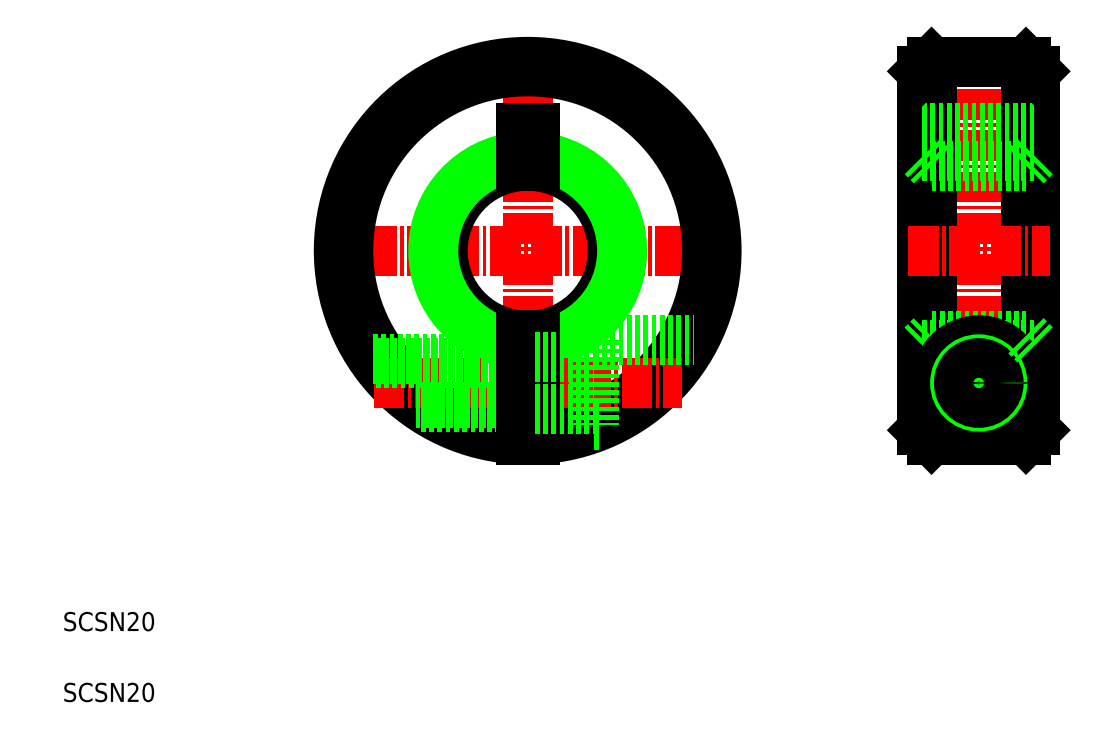
<metadata>
{"format":"dxf","ext":"dxf","renderer":"ezdxf+matplotlib","layout":"modelspace","background":"white","min_lineweight":24,"dpi":150}
</metadata>
<code>
0
SECTION
2
ENTITIES
0
LINE
8
CENTER
10
32.74
20
52.77
30
0
11
75.74
21
52.77
31
0
0
LINE
8
CENTER
10
54.24
20
74.27
30
0
11
54.24
21
31.27
31
0
0
ARC
8
0
10
54.24
20
52.77
30
0
40
9
50
274.8
51
85.22
0
ARC
8
0
10
54.24
20
52.77
30
0
40
10
50
274.3
51
85.7
0
ARC
8
0
10
54.24
20
52.77
30
0
40
20
50
272.1
51
267.9
0
ARC
8
0
10
54.24
20
52.77
30
0
40
9
50
94.78
51
265.2
0
ARC
8
0
10
54.24
20
52.77
30
0
40
19
50
272.1
51
267.9
0
ARC
8
0
10
54.24
20
52.77
30
0
40
10
50
94.3
51
265.7
0
TEXT
8
0
10
5
20
5
30
0
40
2
1
SCSN20
0
TEXT
8
0
10
5
20
12.5
30
0
40
2
1
SCSN20
0
LINE
8
CENTER
10
37.92
20
38.77
30
0
11
70.55
21
38.77
31
0
0
LINE
8
0
10
38.16
20
40.87
30
0
11
53.49
21
40.87
31
0
0
LINE
8
0
10
42.37
20
36.67
30
0
11
53.49
21
36.67
31
0
0
LINE
8
0
10
37.87
20
41.27
30
0
11
53.49
21
41.27
31
0
0
LINE
8
0
10
42.93
20
36.27
30
0
11
53.49
21
36.27
31
0
0
LINE
8
0
10
45.57
20
36.27
30
0
11
45.57
21
36.27
31
0
0
LINE
8
0
10
48.21
20
36.27
30
0
11
48.21
21
36.27
31
0
0
LINE
8
0
10
54.99
20
43.8
30
0
11
54.99
21
32.78
31
0
0
LINE
8
0
10
53.49
20
43.8
30
0
11
53.49
21
32.78
31
0
0
LINE
8
0
10
61.24
20
43.27
30
0
11
61.24
21
34.27
31
0
0
LINE
8
0
10
54.99
20
36.02
30
0
11
61.24
21
36.02
31
0
0
LINE
8
0
10
61.24
20
34.27
30
0
11
61.84
21
34.27
31
0
0
LINE
8
0
10
61.24
20
43.27
30
0
11
71.84
21
43.27
31
0
0
LINE
8
0
10
54.99
20
41.52
30
0
11
61.24
21
41.52
31
0
0
LINE
8
0
10
54.99
20
65.77
30
0
11
54.99
21
61.74
31
0
0
LINE
8
0
10
53.49
20
65.77
30
0
11
53.49
21
61.74
31
0
0
LINE
8
0
10
53.49
20
65.77
30
0
11
54.99
21
65.77
31
0
0
LINE
8
CENTER
10
102
20
74.27
30
0
11
102
21
31.27
31
0
0
LINE
8
0
10
97
20
72.77
30
0
11
97
21
32.77
31
0
0
LINE
8
0
10
107
20
72.77
30
0
11
107
21
32.77
31
0
0
LINE
8
0
10
96
20
71.77
30
0
11
96
21
33.77
31
0
0
LINE
8
0
10
108
20
71.77
30
0
11
108
21
33.77
31
0
0
LINE
8
CENTER
10
96.41
20
38.77
30
0
11
107.4
21
38.77
31
0
0
LINE
8
0
10
96
20
42.77
30
0
11
108
21
42.77
31
0
0
LINE
8
0
10
97
20
43.77
30
0
11
107
21
43.77
31
0
0
LINE
8
0
10
97
20
32.77
30
0
11
107
21
32.77
31
0
0
LINE
8
0
10
97
20
32.77
30
0
11
96
21
33.77
31
0
0
LINE
8
0
10
96
20
42.77
30
0
11
97
21
43.77
31
0
0
CIRCLE
8
0
10
102
20
38.79
30
0
40
4.5
0
CIRCLE
8
0
10
102
20
38.77
30
0
40
2.75
0
LINE
8
0
10
107
20
32.77
30
0
11
108
21
33.77
31
0
0
CIRCLE
8
0
10
102
20
38.77
30
0
40
2.5
0
CIRCLE
8
0
10
102
20
38.77
30
0
40
2.1
0
LINE
8
0
10
107
20
43.77
30
0
11
108
21
42.77
31
0
0
LINE
8
CENTER
10
94.5
20
52.77
30
0
11
109.5
21
52.77
31
0
0
LINE
8
0
10
96
20
62.77
30
0
11
108
21
62.77
31
0
0
LINE
8
0
10
97
20
72.77
30
0
11
107
21
72.77
31
0
0
LINE
8
0
10
97
20
61.77
30
0
11
107
21
61.77
31
0
0
LINE
8
0
10
96
20
65.77
30
0
11
108
21
65.77
31
0
0
LINE
8
0
10
97
20
61.77
30
0
11
96
21
62.77
31
0
0
LINE
8
0
10
97
20
72.77
30
0
11
96
21
71.77
31
0
0
LINE
8
0
10
107
20
61.77
30
0
11
108
21
62.77
31
0
0
LINE
8
0
10
107
20
72.77
30
0
11
108
21
71.77
31
0
0
ENDSEC
0
EOF

</code>
